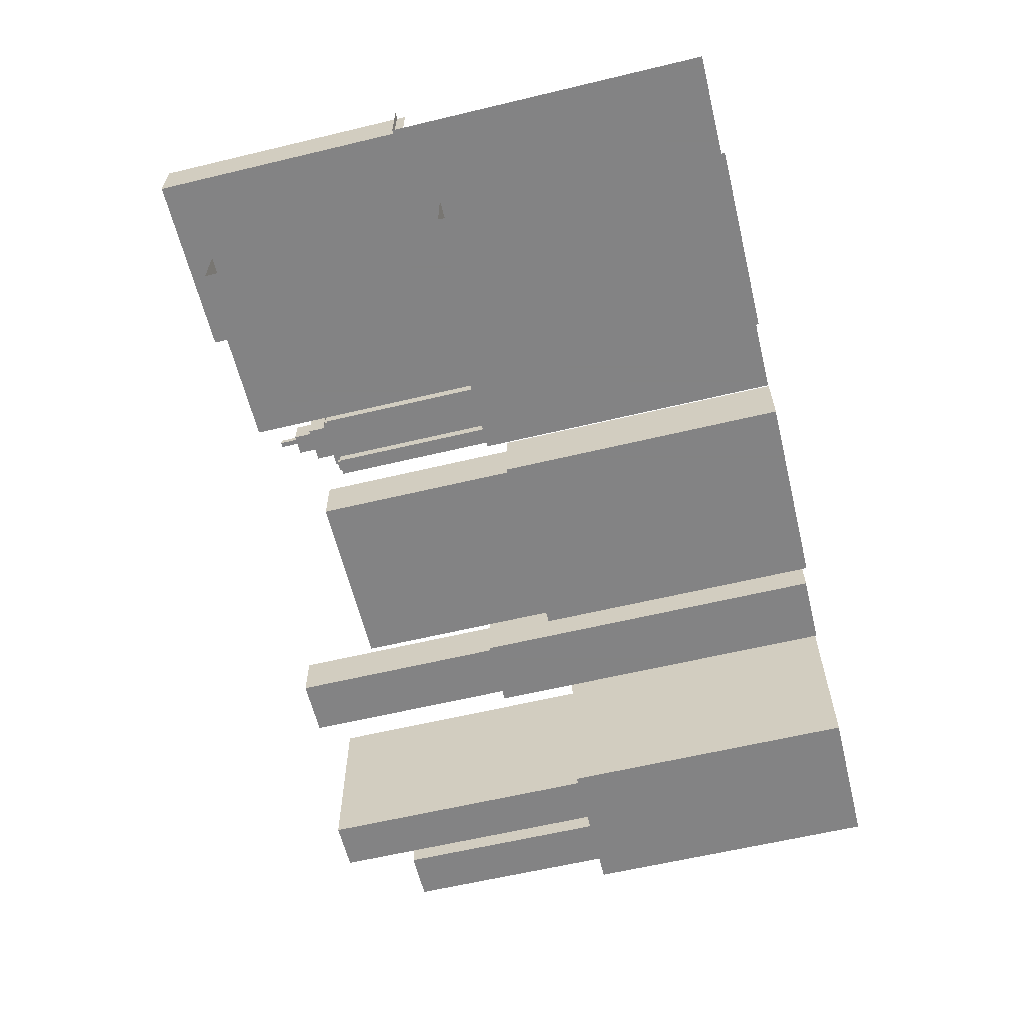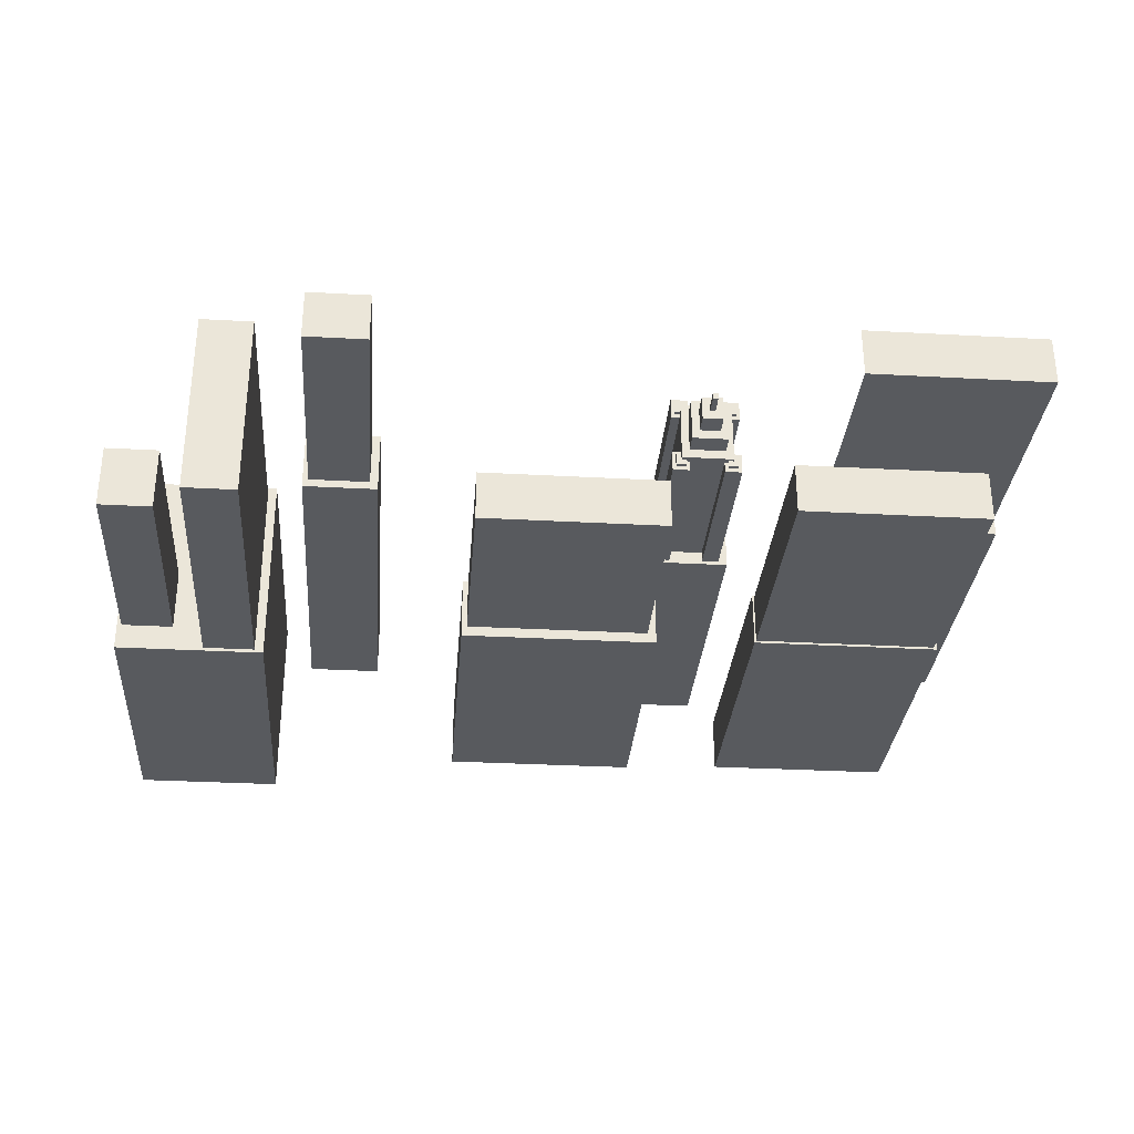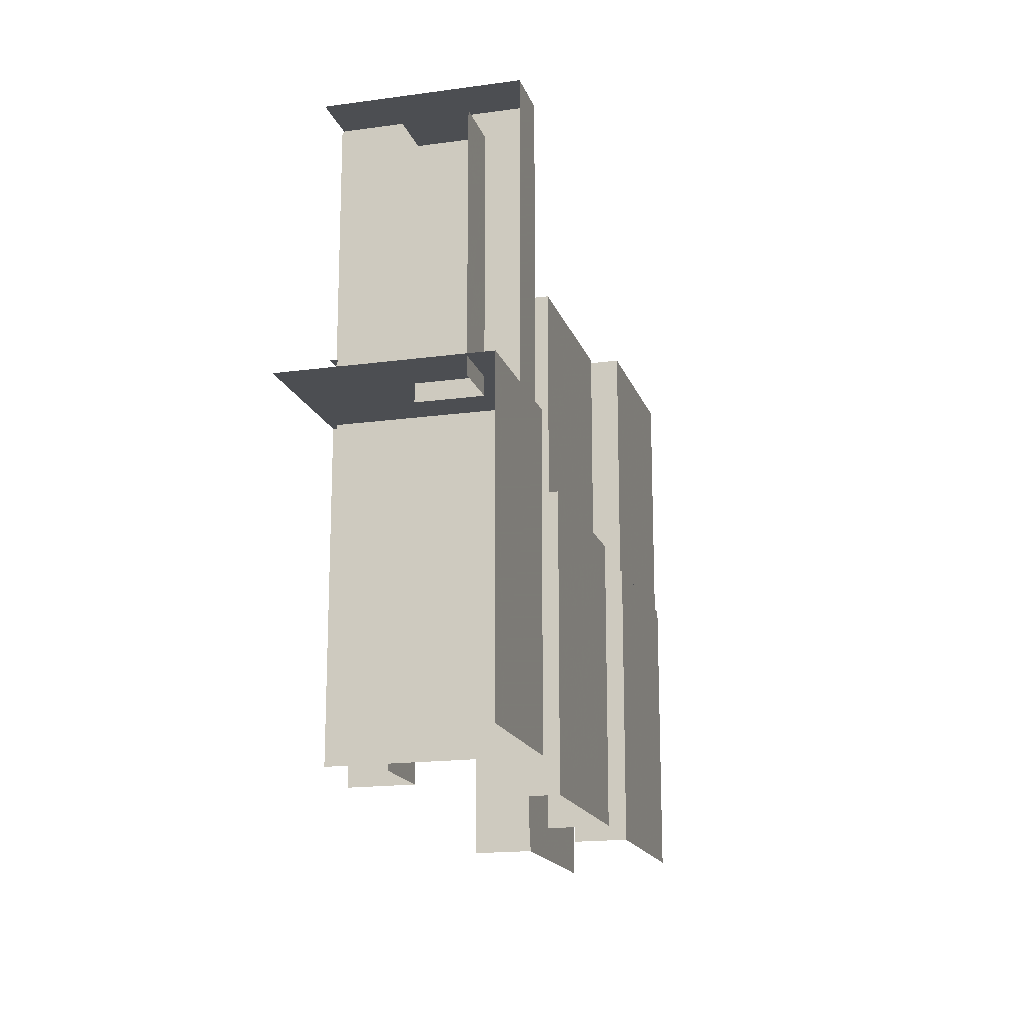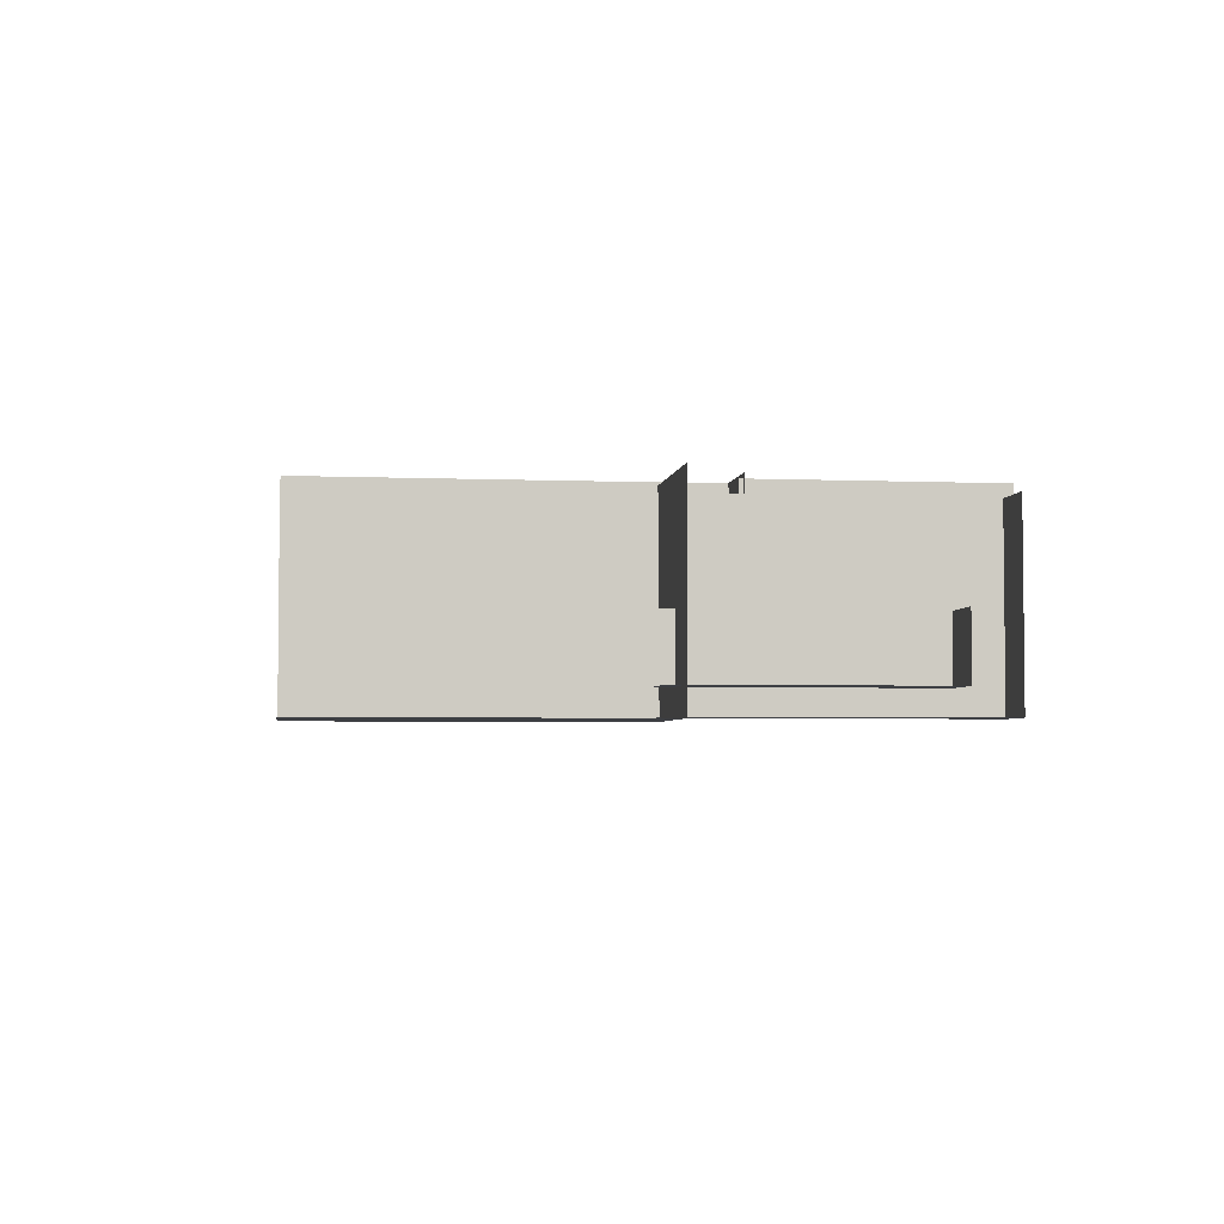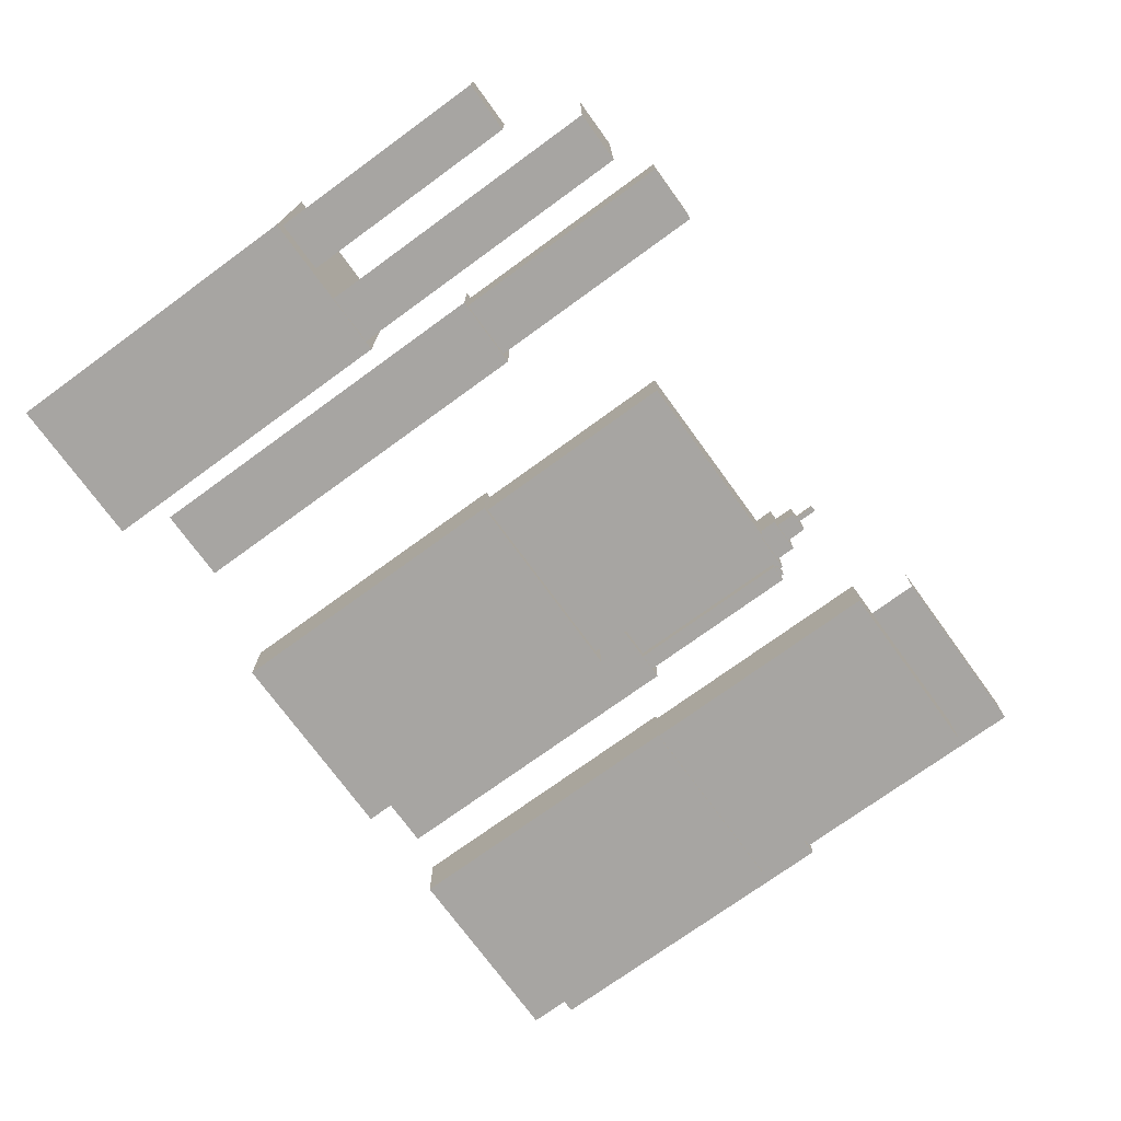
<metadata>
{"format":"obj","ext":"obj","renderer":"f3d","projection":"perspective","resolution":1024,"background":"white","views":[{"elev":-61.1,"azim":103.7,"up":"+Y"},{"elev":-31.0,"azim":-4.5,"up":"+Y"},{"elev":-17.0,"azim":-74.4,"up":"+Z"},{"elev":-4.0,"azim":-97.8,"up":"+Y"},{"elev":-73.9,"azim":-54.0,"up":"+Y"}]}
</metadata>
<code>
g background_2_future_1_city_buildings_02
v 123.1 466.9 -35
v 123.1 458.4 4.27
v 123.1 458.4 -35
v 123.1 466.9 4.27
v 123.1 458.4 -35
v 149.6 458.4 4.27
v 149.6 458.4 -35
v 123.1 458.4 4.27
v 149.6 466.9 4.27
v 123.1 458.4 4.27
v 123.1 466.9 4.27
v 149.6 458.4 4.27
v 96.93 453.6 -35
v 96.93 479.5 5.978
v 96.93 479.5 -35
v 96.93 453.6 5.978
v 77.39 453.6 -35
v 96.93 453.6 5.978
v 96.93 453.6 -35
v 77.39 453.6 5.978
v 96.93 479.5 5.978
v 77.39 453.6 5.978
v 77.39 479.5 5.978
v 96.93 453.6 5.978
v 163.1 466.5 -35
v 163.1 459 4.27
v 163.1 459 -35
v 163.1 466.5 4.27
v 163.1 459 -35
v 188.4 459 4.27
v 188.4 459 -35
v 163.1 459 4.27
v 188.4 466.5 4.27
v 163.1 459 4.27
v 163.1 466.5 4.27
v 188.4 459 4.27
v 170.7 475 -35
v 170.7 483.3 9.172
v 170.7 475 9.172
v 170.7 483.3 -35
v 197.1 475 -35
v 170.7 475 9.172
v 197.1 475 9.172
v 170.7 475 -35
v 197.1 483.3 9.172
v 170.7 475 9.172
v 170.7 483.3 9.172
v 197.1 475 9.172
v 148.6 469.2 -35
v 148.6 476.7 7.473
v 148.6 469.2 7.473
v 148.6 476.7 -35
v 159.2 469.2 -35
v 148.6 469.2 7.473
v 159.2 469.2 7.473
v 148.6 469.2 -35
v 159.2 476.7 7.473
v 148.6 469.2 7.473
v 148.6 476.7 7.473
v 159.2 469.2 7.473
v 188 459.3 37.36
v 163.4 466.1 37.36
v 188 466.1 37.36
v 163.4 459.3 37.36
v 151.3 469.7 29.79
v 151.3 472.4 6.227
v 151.3 469.7 6.227
v 151.3 472.4 29.79
v 155.8 480.6 6.227
v 155.8 477.9 29.79
v 155.8 477.9 6.227
v 155.8 480.6 29.79
v 150.8 470.2 30.25
v 149.5 470.2 29.79
v 149.5 470.2 30.25
v 150.8 470.2 29.79
v 101.8 474.4 16.03
v 110 474.4 47.98
v 110 474.4 16.03
v 101.8 474.4 47.98
v 149.5 478.4 30.25
v 149.5 480.1 29.79
v 149.5 480.1 30.25
v 149.5 478.4 29.79
v 155.9 472.3 30.69
v 151.2 472.3 33.37
v 155.9 472.3 33.37
v 151.2 472.3 30.69
v 150.8 480.1 30.25
v 150.8 478.4 29.79
v 150.8 478.4 30.25
v 150.8 480.1 29.79
v 153.9 475.6 36.02
v 153.2 475.6 38.68
v 153.2 475.6 36.02
v 153.9 475.6 38.68
v 156.3 471.9 30.25
v 156.3 470.2 29.79
v 156.3 471.9 29.79
v 156.3 470.2 30.25
v 157.6 471.9 30.25
v 156.3 470.2 30.25
v 156.3 471.9 30.25
v 157.6 470.2 30.25
v 95.76 454.1 5.398
v 88.99 454.1 44.84
v 95.76 454.1 44.84
v 88.99 454.1 5.398
v 149 480.6 29.79
v 149 477.9 6.227
v 149 480.6 6.227
v 149 477.9 29.79
v 95.76 478.7 5.398
v 95.76 454.1 44.84
v 95.76 478.7 44.84
v 95.76 454.1 5.398
v 152.2 473.5 33.37
v 154.9 473.5 36.02
v 154.9 473.5 33.37
v 152.2 473.5 36.02
v 110 474.4 47.98
v 101.8 481.2 47.98
v 110 481.2 47.98
v 101.8 474.4 47.98
v 153.9 474.7 38.68
v 153.9 475.6 36.02
v 153.9 474.7 36.02
v 153.9 475.6 38.68
v 150.2 471 30.69
v 151.2 478 30.69
v 151.2 472.3 30.69
v 150.2 479.2 30.69
v 155.9 472.3 30.69
v 156.9 471 30.69
v 155.9 478 30.69
v 156.9 479.2 30.69
v 150.2 479.2 30.69
v 150.8 478.4 29.79
v 149 477.9 29.79
v 149.5 478.4 29.79
v 151.3 477.9 29.79
v 150.8 480.1 29.79
v 151.3 480.6 29.79
v 149.5 480.1 29.79
v 149 480.6 29.79
v 152.2 476.8 36.02
v 153.2 475.6 36.02
v 153.2 474.7 36.02
v 152.2 473.5 36.02
v 153.9 475.6 36.02
v 154.9 473.5 36.02
v 153.9 474.7 36.02
v 154.9 476.8 36.02
v 153.2 475.6 36.02
v 154.9 476.8 36.02
v 153.9 475.6 36.02
v 152.2 476.8 36.02
v 156.3 470.2 29.79
v 155.8 472.4 29.79
v 156.3 471.9 29.79
v 156.3 470.2 29.79
v 155.8 469.7 29.79
v 157.6 470.2 29.79
v 158.1 469.7 29.79
v 157.6 471.9 29.79
v 156.3 471.9 29.79
v 158.1 472.4 29.79
v 158.1 469.7 29.79
v 157.6 471.9 29.79
v 158.1 472.4 29.79
v 157.6 470.2 29.79
v 158.1 480.6 29.79
v 156.3 480.1 29.79
v 155.8 480.6 29.79
v 157.6 480.1 29.79
v 158.1 477.9 29.79
v 157.6 478.4 29.79
v 155.8 477.9 29.79
v 156.3 478.4 29.79
v 155.9 472.3 33.37
v 154.9 473.5 33.37
v 154.9 476.8 33.37
v 155.9 478 33.37
v 151.2 472.3 33.37
v 154.9 473.5 33.37
v 152.2 473.5 33.37
v 152.2 473.5 33.37
v 151.2 478 33.37
v 152.2 476.8 33.37
v 155.9 478 33.37
v 151.2 478 33.37
v 155.9 478 33.37
v 151.2 478 30.69
v 155.9 478 30.69
v 151.2 478 33.37
v 149 469.7 29.79
v 149 472.4 6.227
v 149 472.4 29.79
v 149 469.7 6.227
v 149 469.7 6.227
v 151.3 469.7 29.79
v 151.3 469.7 6.227
v 149 469.7 29.79
v 155.9 472.3 33.37
v 155.9 478 30.69
v 155.9 472.3 30.69
v 155.9 478 33.37
v 150.2 479.2 6.227
v 150.2 471 30.69
v 150.2 471 6.227
v 150.2 479.2 30.69
v 151.3 472.4 6.227
v 149 472.4 29.79
v 149 472.4 6.227
v 151.3 472.4 29.79
v 152.2 473.5 33.37
v 152.2 476.8 36.02
v 152.2 473.5 36.02
v 152.2 476.8 33.37
v 153.2 475.6 36.02
v 153.2 474.7 38.68
v 153.2 474.7 36.02
v 153.2 475.6 38.68
v 153.9 474.7 36.02
v 153.2 474.7 38.68
v 153.9 474.7 38.68
v 153.2 474.7 36.02
v 151.3 477.9 6.227
v 149 477.9 29.79
v 151.3 477.9 29.79
v 149 477.9 6.227
v 157.6 471.9 30.25
v 157.6 470.2 29.79
v 157.6 470.2 30.25
v 157.6 471.9 29.79
v 155.8 477.9 29.79
v 158.1 477.9 6.227
v 155.8 477.9 6.227
v 158.1 477.9 29.79
v 153.2 474.7 38.68
v 153.9 475.6 38.68
v 153.9 474.7 38.68
v 153.2 475.6 38.68
v 157.6 478.4 30.25
v 156.3 478.4 29.79
v 156.3 478.4 30.25
v 157.6 478.4 29.79
v 158.1 472.4 29.79
v 158.1 469.7 6.227
v 158.1 469.7 29.79
v 158.1 472.4 6.227
v 148.4 466.5 31.87
v 148.4 459.8 4.27
v 148.4 459.8 31.87
v 148.4 466.5 4.27
v 149.5 471.9 30.25
v 150.8 471.9 29.79
v 150.8 471.9 30.25
v 149.5 471.9 29.79
v 123.8 459.8 31.87
v 123.8 466.5 3.668
v 123.8 466.5 31.87
v 123.8 459.8 3.668
v 150.8 471.9 30.25
v 150.8 470.2 29.79
v 150.8 470.2 30.25
v 150.8 471.9 29.79
v 154.9 473.5 33.37
v 154.9 476.8 36.02
v 154.9 476.8 33.37
v 154.9 473.5 36.02
v 157.6 480.1 30.25
v 157.6 478.4 29.79
v 157.6 478.4 30.25
v 157.6 480.1 29.79
v 84.78 457 3.696
v 84.78 465.2 35.65
v 84.78 465.2 3.696
v 84.78 457 35.65
v 156.3 480.1 30.25
v 157.6 480.1 29.79
v 157.6 480.1 30.25
v 156.3 480.1 29.79
v 151.2 472.3 30.69
v 151.2 478 33.37
v 151.2 472.3 33.37
v 151.2 478 30.69
v 154.9 476.8 33.37
v 152.2 476.8 36.02
v 152.2 476.8 33.37
v 154.9 476.8 36.02
v 171.7 476.1 7.943
v 196.3 476.1 43.64
v 196.3 476.1 7.943
v 171.7 476.1 43.64
v 157.6 470.2 30.25
v 156.3 470.2 29.79
v 156.3 470.2 30.25
v 157.6 470.2 29.79
v 149 472.4 29.79
v 150.8 471.9 29.79
v 149.5 471.9 29.79
v 151.3 472.4 29.79
v 149.5 470.2 29.79
v 149 469.7 29.79
v 151.3 469.7 29.79
v 150.8 470.2 29.79
v 157.6 480.1 30.25
v 156.3 478.4 30.25
v 156.3 480.1 30.25
v 157.6 478.4 30.25
v 150.8 478.4 30.25
v 149.5 478.4 29.79
v 149.5 478.4 30.25
v 150.8 478.4 29.79
v 150.2 471 6.227
v 156.9 471 30.69
v 156.9 471 6.227
v 150.2 471 30.69
v 171.7 482.8 43.64
v 196.3 476.1 43.64
v 171.7 476.1 43.64
v 196.3 482.8 43.64
v 95.76 478.7 44.84
v 88.99 454.1 44.84
v 88.99 478.7 44.84
v 95.76 454.1 44.84
v 78.01 457 35.65
v 84.78 465.2 35.65
v 84.78 457 35.65
v 78.01 465.2 35.65
v 156.3 471.9 30.25
v 157.6 471.9 29.79
v 157.6 471.9 30.25
v 156.3 471.9 29.79
v 155.8 469.7 29.79
v 158.1 469.7 6.227
v 155.8 469.7 6.227
v 158.1 469.7 29.79
v 150.8 471.9 30.25
v 149.5 470.2 30.25
v 149.5 471.9 30.25
v 150.8 470.2 30.25
v 84.78 457 35.65
v 78.01 457 3.696
v 78.01 457 35.65
v 84.78 457 3.696
v 152.2 473.5 36.02
v 153.9 474.7 36.02
v 154.9 473.5 36.02
v 153.2 474.7 36.02
v 156.3 478.4 30.25
v 156.3 480.1 29.79
v 156.3 480.1 30.25
v 156.3 478.4 29.79
v 149.5 480.1 30.25
v 150.8 480.1 29.79
v 150.8 480.1 30.25
v 149.5 480.1 29.79
v 149.5 471.9 30.25
v 149.5 470.2 29.79
v 149.5 471.9 29.79
v 149.5 470.2 30.25
v 163.4 459.3 37.36
v 163.4 466.1 1.667
v 163.4 466.1 37.36
v 163.4 459.3 1.667
v 123.8 466.5 31.87
v 148.4 459.8 31.87
v 123.8 459.8 31.87
v 148.4 466.5 31.87
v 110 474.4 16.03
v 110 481.2 47.98
v 110 481.2 16.03
v 110 474.4 47.98
v 163.4 459.3 37.36
v 188 459.3 1.667
v 163.4 459.3 1.667
v 188 459.3 37.36
v 101.8 474.4 16.03
v 101.8 481.2 47.98
v 101.8 474.4 47.98
v 101.8 481.2 16.03
v 196.3 482.8 43.64
v 196.3 476.1 7.943
v 196.3 476.1 43.64
v 196.3 482.8 7.943
v 148.4 459.8 4.27
v 123.8 459.8 31.87
v 148.4 459.8 31.87
v 123.8 459.8 3.668
v 148.4 459.8 3.668
v 150.8 480.1 30.25
v 149.5 478.4 30.25
v 149.5 480.1 30.25
v 150.8 478.4 30.25
v 155.8 469.7 29.79
v 155.8 472.4 6.227
v 155.8 472.4 29.79
v 155.8 469.7 6.227
v 111.1 481.8 -35
v 111.1 473.3 16.56
v 111.1 481.8 16.56
v 111.1 473.3 -35
v 101.1 473.3 -35
v 111.1 473.3 16.56
v 111.1 473.3 -35
v 101.1 473.3 16.56
v 111.1 481.8 16.56
v 101.1 473.3 16.56
v 101.1 481.8 16.56
v 111.1 473.3 16.56
v 149.6 466.9 -35
v 149.6 458.4 4.27
v 149.6 466.9 4.27
v 149.6 458.4 -35
g background_2_future_1_city_buildings_02_0
f -414 -415 -416
f -413 -416 -415
f -410 -411 -412
f -409 -412 -411
f -406 -407 -408
f -405 -408 -407
f -402 -403 -404
f -401 -404 -403
f -398 -399 -400
f -397 -400 -399
f -394 -395 -396
f -393 -396 -395
f -390 -391 -392
f -389 -392 -391
f -386 -387 -388
f -385 -388 -387
f -382 -383 -384
f -381 -384 -383
f -378 -379 -380
f -377 -380 -379
f -374 -375 -376
f -373 -376 -375
f -370 -371 -372
f -369 -372 -371
f -366 -367 -368
f -365 -368 -367
f -362 -363 -364
f -361 -364 -363
f -358 -359 -360
f -357 -360 -359
f -354 -355 -356
f -353 -356 -355
f -350 -351 -352
f -349 -352 -351
f -346 -347 -348
f -345 -348 -347
f -342 -343 -344
f -341 -344 -343
f -338 -339 -340
f -337 -340 -339
f -334 -335 -336
f -333 -336 -335
f -330 -331 -332
f -329 -332 -331
f -326 -327 -328
f -325 -328 -327
f -322 -323 -324
f -321 -324 -323
f -318 -319 -320
f -317 -320 -319
f -314 -315 -316
f -313 -316 -315
f -310 -311 -312
f -309 -312 -311
f -306 -307 -308
f -305 -308 -307
f -302 -303 -304
f -301 -304 -303
f -298 -299 -300
f -297 -300 -299
f -294 -295 -296
f -293 -296 -295
f -290 -291 -292
f -289 -292 -291
f -286 -287 -288
f -287 -285 -288
f -286 -288 -284
f -283 -284 -288
f -284 -283 -282
f -283 -281 -282
f -282 -281 -287
f -281 -280 -287
f -277 -278 -279
f -278 -276 -279
f -276 -275 -279
f -274 -275 -276
f -273 -275 -274
f -278 -277 -272
f -277 -273 -272
f -273 -274 -272
f -269 -270 -271
f -269 -271 -268
f -265 -266 -267
f -266 -264 -267
f -261 -262 -263
f -263 -262 -260
f -257 -258 -259
f -258 -255 -256
f -255 -254 -256
f -253 -254 -255
f -251 -252 -258
f -250 -258 -252
f -247 -248 -249
f -248 -246 -249
f -243 -244 -245
f -244 -242 -245
f -242 -241 -245
f -240 -241 -242
f -239 -241 -240
f -244 -243 -238
f -243 -239 -238
f -239 -240 -238
f -235 -236 -237
f -235 -237 -234
f -232 -233 -237
f -231 -233 -232
f -229 -233 -230
f -228 -229 -230
f -228 -235 -227
f -226 -228 -227
f -223 -224 -225
f -222 -225 -224
f -219 -220 -221
f -218 -221 -220
f -215 -216 -217
f -214 -217 -216
f -211 -212 -213
f -210 -213 -212
f -207 -208 -209
f -206 -209 -208
f -203 -204 -205
f -202 -205 -204
f -199 -200 -201
f -198 -201 -200
f -195 -196 -197
f -194 -197 -196
f -191 -192 -193
f -190 -193 -192
f -187 -188 -189
f -186 -189 -188
f -183 -184 -185
f -182 -185 -184
f -179 -180 -181
f -178 -181 -180
f -175 -176 -177
f -174 -177 -176
f -171 -172 -173
f -170 -173 -172
f -167 -168 -169
f -166 -169 -168
f -163 -164 -165
f -162 -165 -164
f -159 -160 -161
f -158 -161 -160
f -155 -156 -157
f -154 -157 -156
f -151 -152 -153
f -150 -153 -152
f -147 -148 -149
f -146 -149 -148
f -143 -144 -145
f -142 -145 -144
f -139 -140 -141
f -138 -141 -140
f -135 -136 -137
f -134 -137 -136
f -131 -132 -133
f -130 -133 -132
f -127 -128 -129
f -126 -129 -128
f -123 -124 -125
f -122 -125 -124
f -119 -120 -121
f -118 -121 -120
f -115 -116 -117
f -114 -117 -116
f -115 -117 -113
f -117 -112 -113
f -114 -116 -111
f -116 -110 -111
f -111 -110 -112
f -112 -110 -113
f -107 -108 -109
f -106 -109 -108
f -103 -104 -105
f -102 -105 -104
f -99 -100 -101
f -98 -101 -100
f -95 -96 -97
f -94 -97 -96
f -91 -92 -93
f -90 -93 -92
f -87 -88 -89
f -86 -89 -88
f -83 -84 -85
f -82 -85 -84
f -79 -80 -81
f -78 -81 -80
f -75 -76 -77
f -74 -77 -76
f -71 -72 -73
f -70 -73 -72
f -67 -68 -69
f -68 -66 -69
f -63 -64 -65
f -62 -65 -64
f -59 -60 -61
f -58 -61 -60
f -55 -56 -57
f -54 -57 -56
f -51 -52 -53
f -50 -53 -52
f -47 -48 -49
f -46 -49 -48
f -43 -44 -45
f -42 -45 -44
f -39 -40 -41
f -38 -41 -40
f -35 -36 -37
f -34 -37 -36
f -31 -32 -33
f -30 -33 -32
f -27 -28 -29
f -28 -26 -29
f -26 -25 -29
f -22 -23 -24
f -21 -24 -23
f -18 -19 -20
f -17 -20 -19
f -14 -15 -16
f -13 -16 -15
f -10 -11 -12
f -9 -12 -11
f -6 -7 -8
f -5 -8 -7
f -2 -3 -4
f -1 -4 -3

</code>
